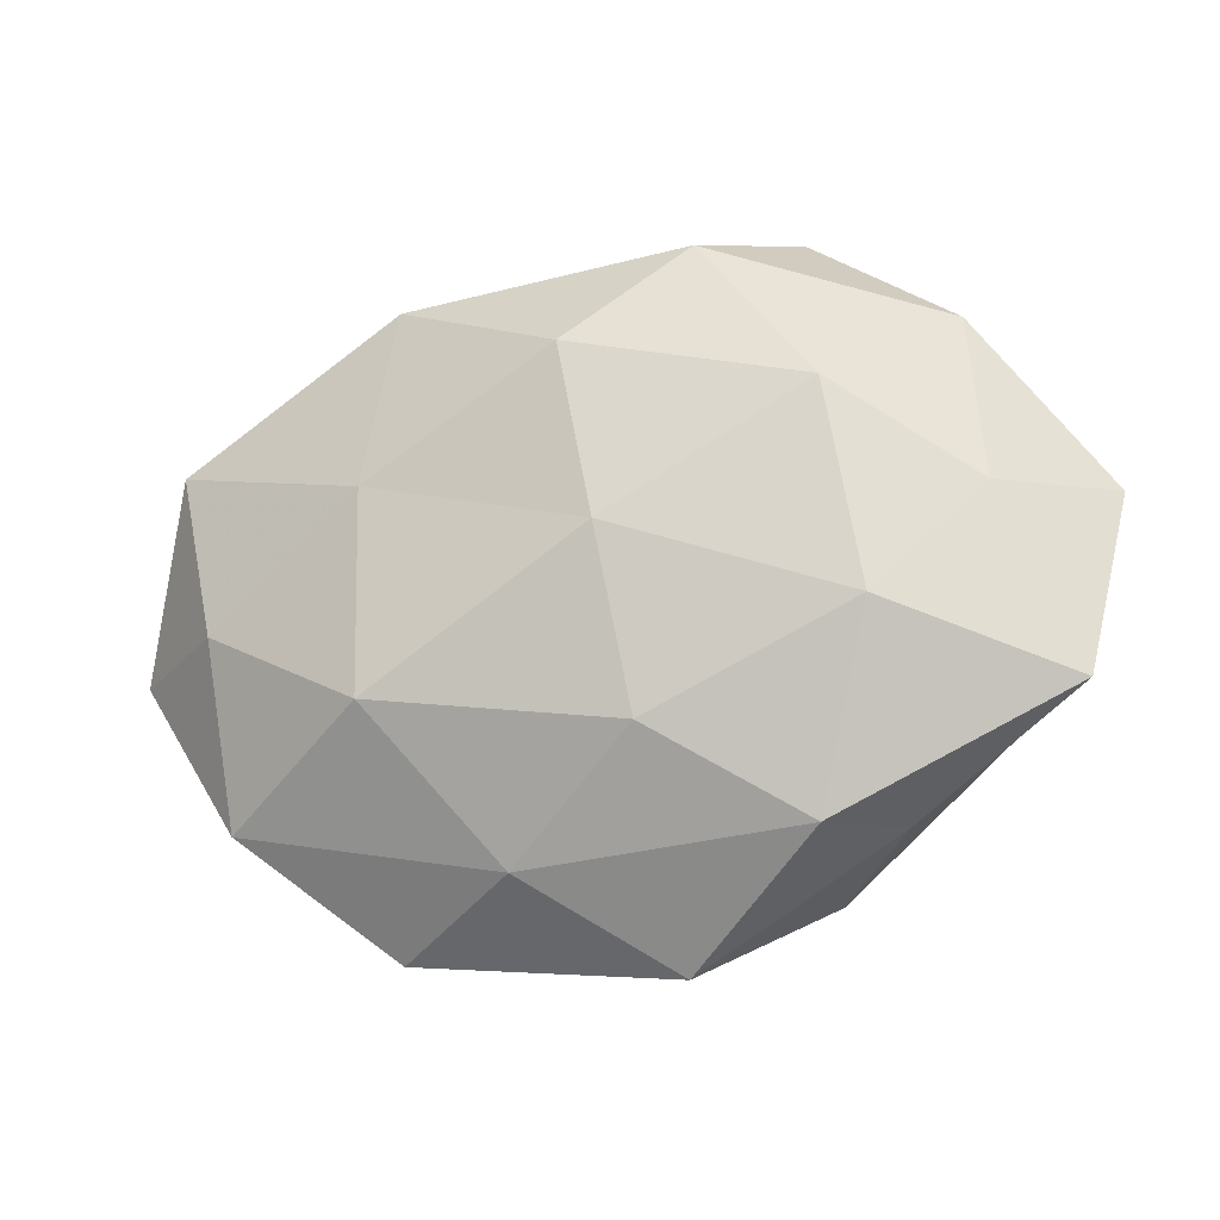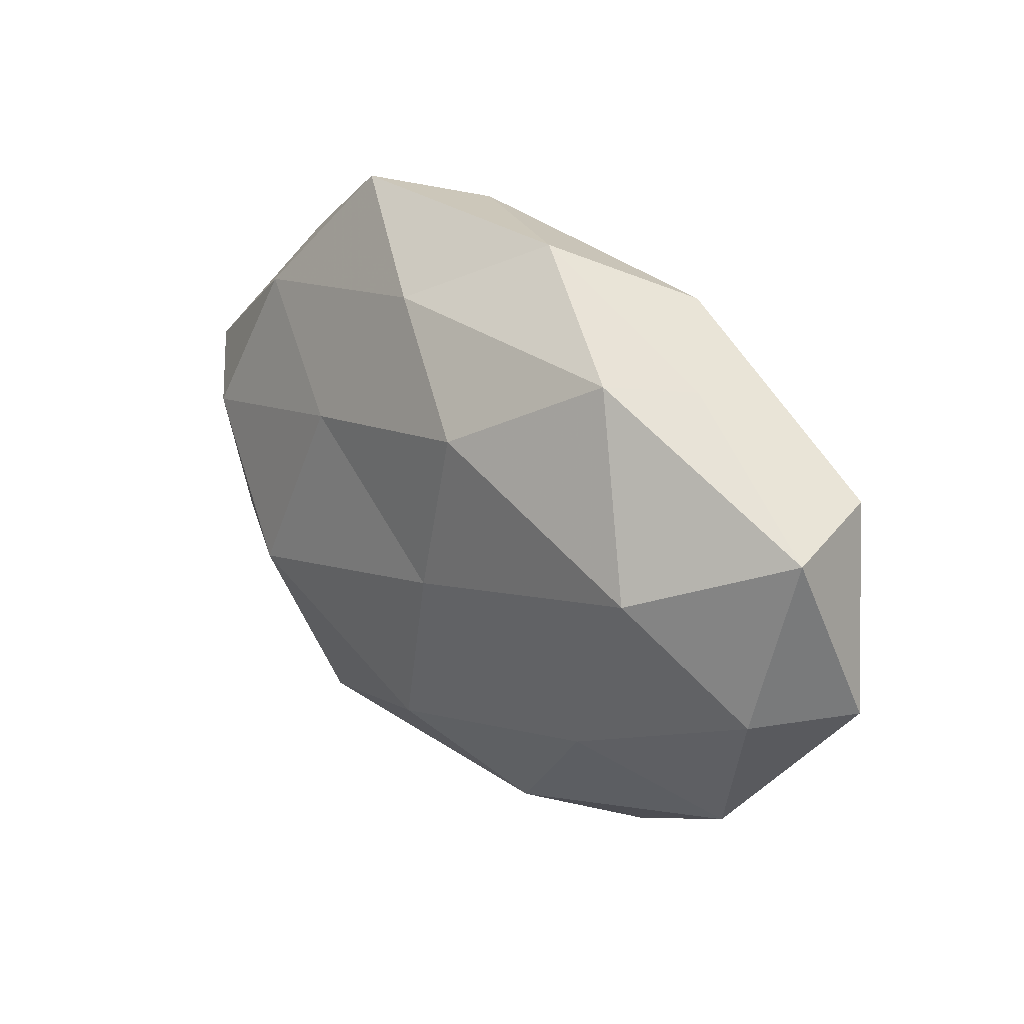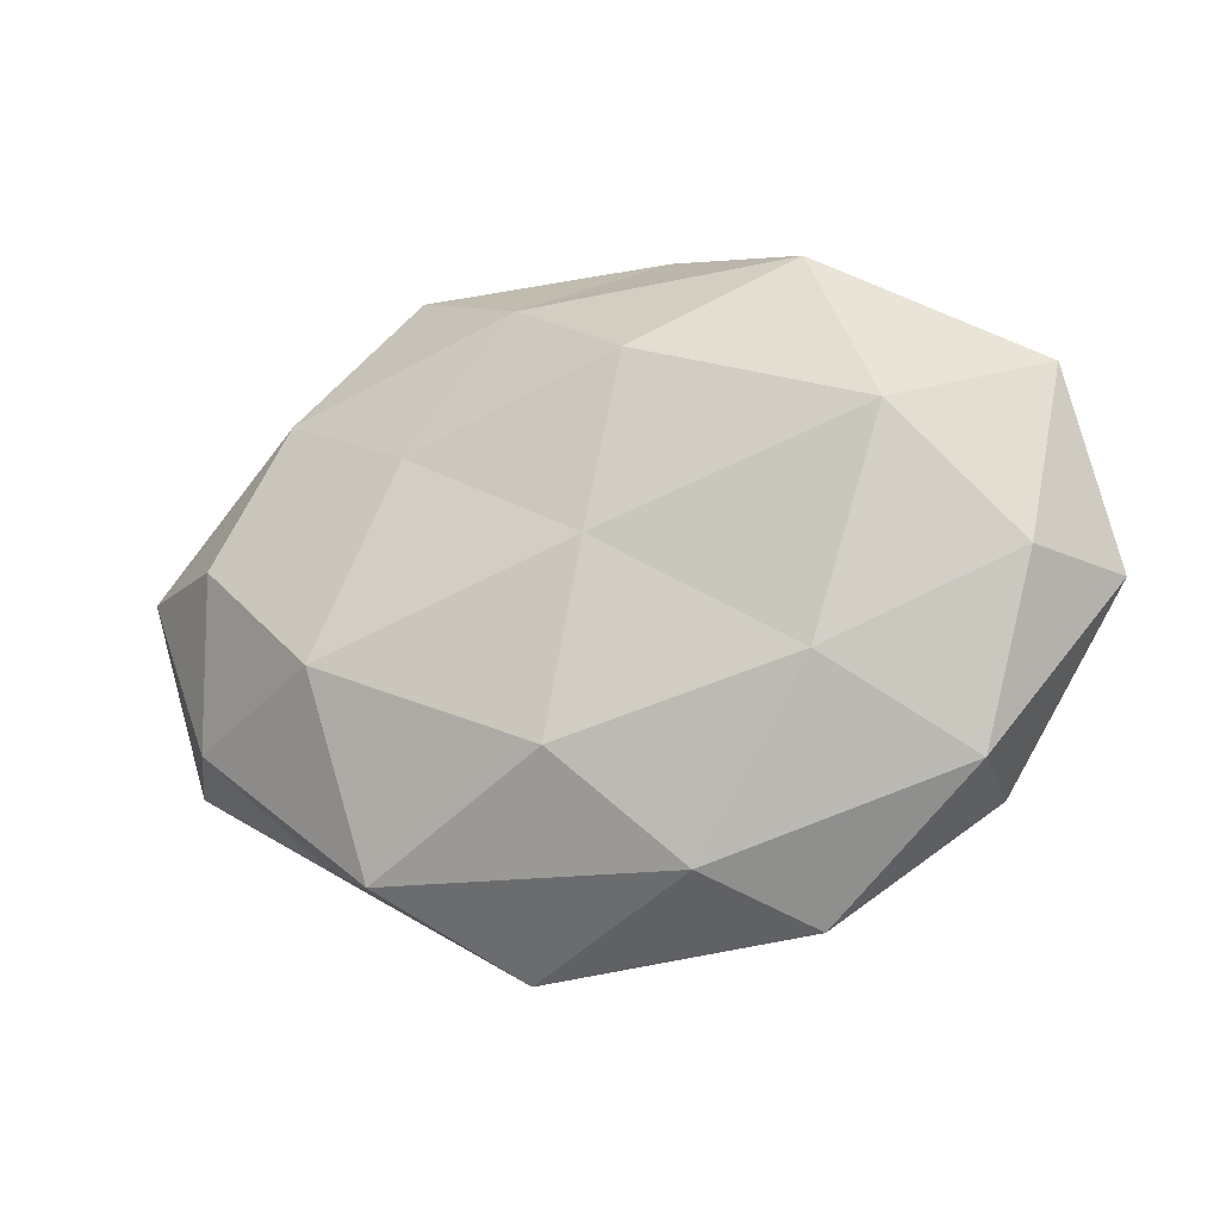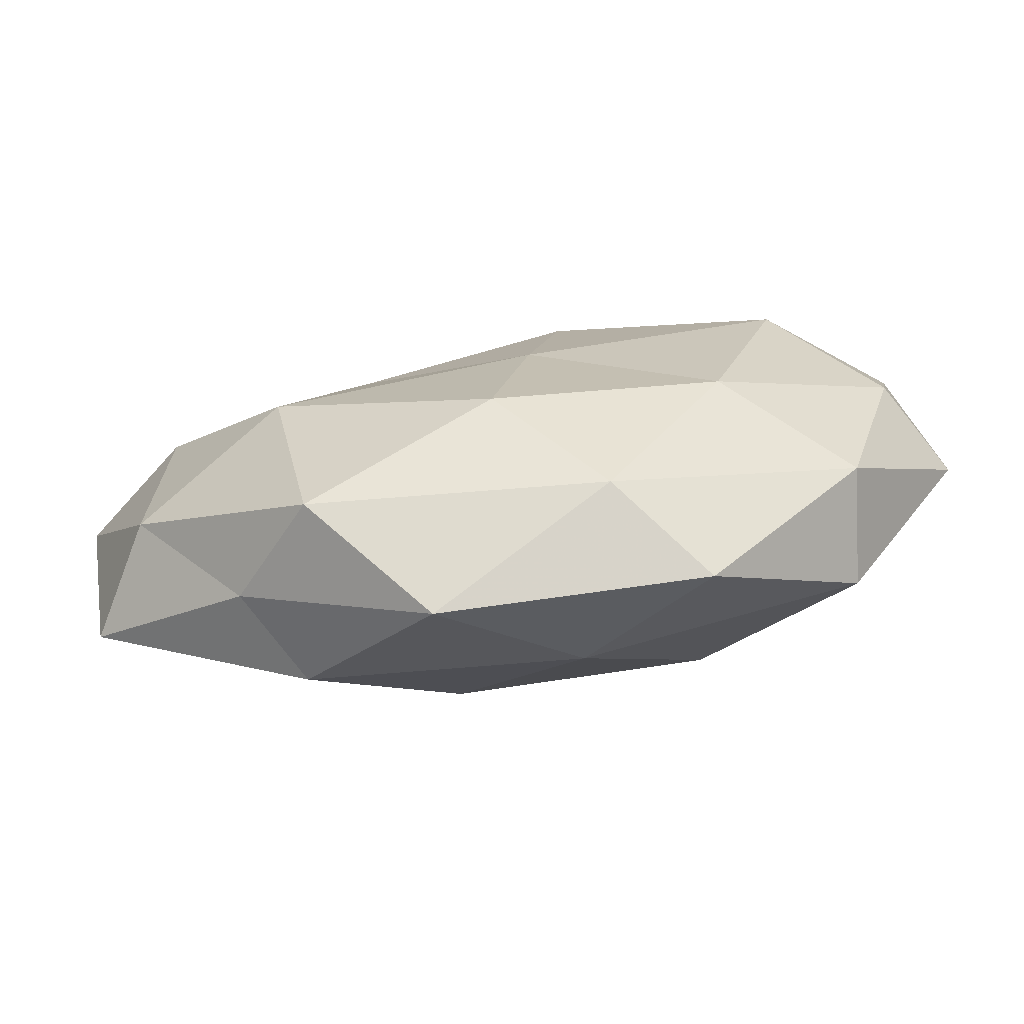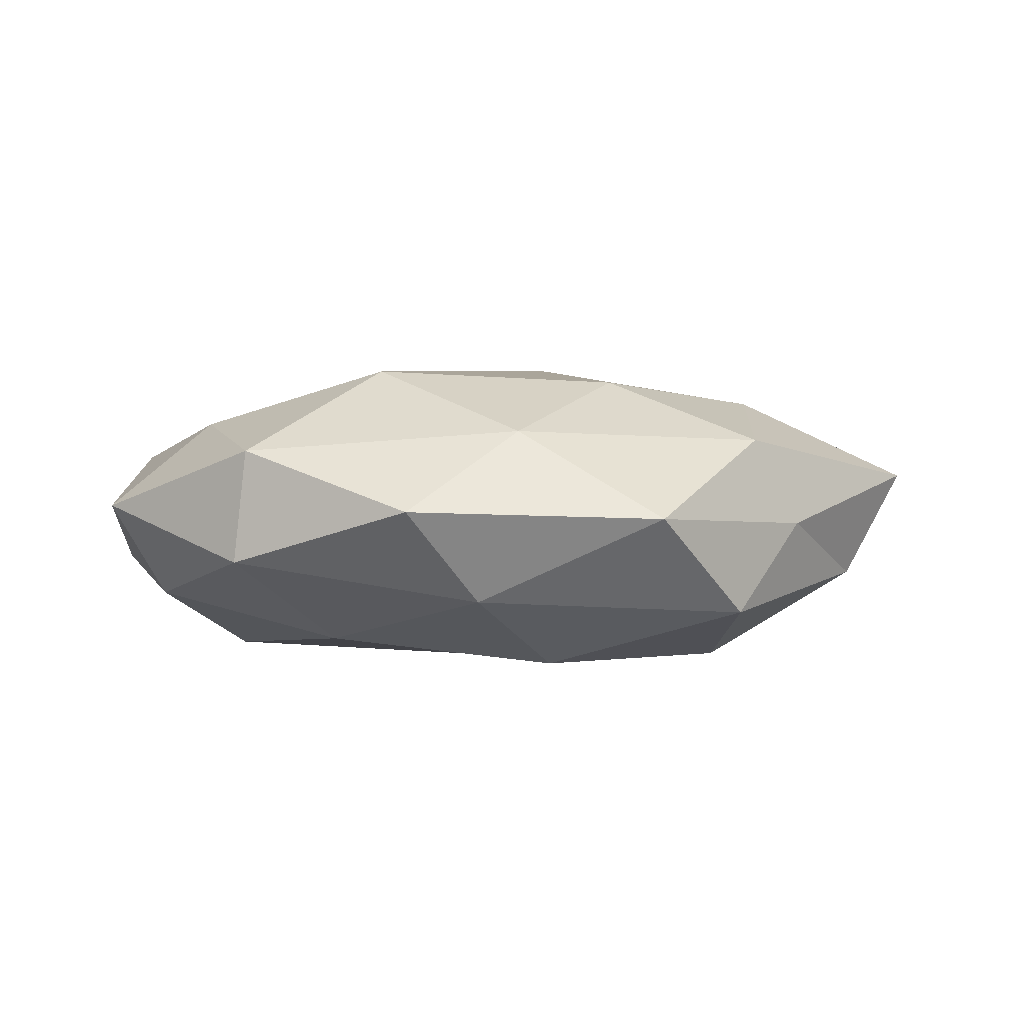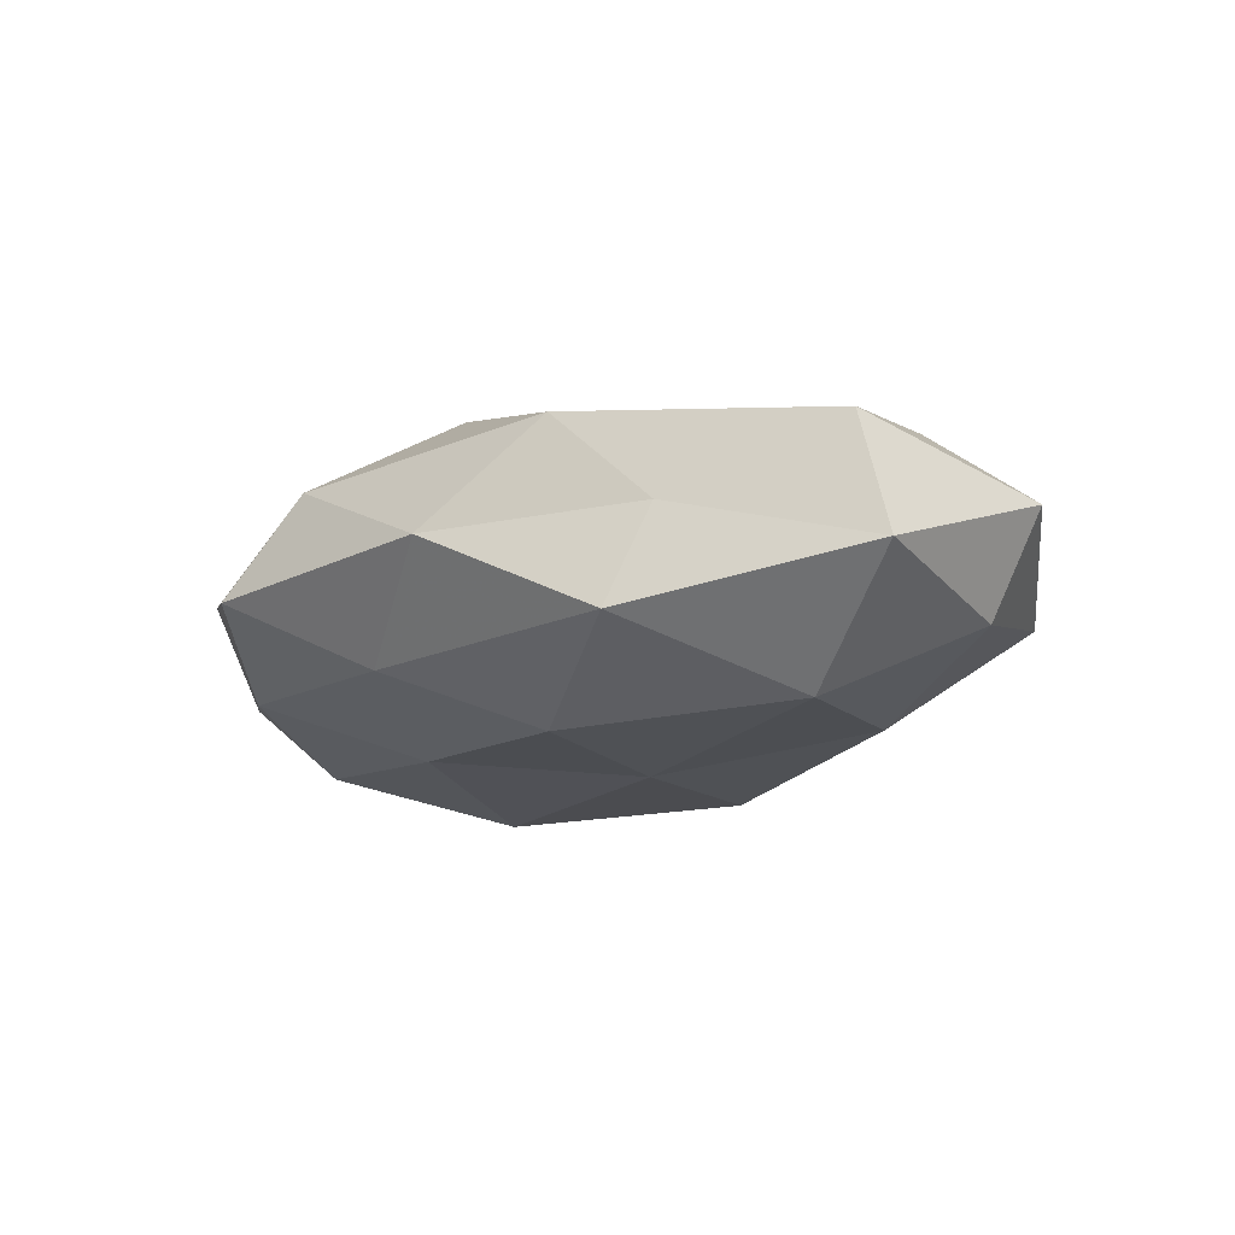
<metadata>
{"format":"obj","ext":"obj","renderer":"f3d","projection":"perspective","resolution":1024,"background":"white","views":[{"elev":-16.6,"azim":20.2,"up":"+Y"},{"elev":29.9,"azim":-134.1,"up":"+Y"},{"elev":-22.4,"azim":-158.0,"up":"+Y"},{"elev":-76.7,"azim":-171.6,"up":"+Y"},{"elev":2.4,"azim":-14.1,"up":"+Z"},{"elev":-17.2,"azim":-137.6,"up":"+Z"}]}
</metadata>
<code>
v -0.006062 -0.03262 0.01252
v -0.02758 -0.01565 -0.0158
v 0.00137 0.02502 0.01857
v 0.01048 -0.0188 0.01925
v 0.04359 0.02724 0.004237
v -0.03701 0.009744 -0.01865
v 0.0144 0.0382 0.009445
v 0.02809 -0.02932 0.01129
v -0.02689 0.03229 -0.01185
v -0.053 0.01689 -0.00607
v -0.04987 0.01838 0.008486
v 0.000664 -0.02348 -0.01916
v 0.02416 0.04161 -0.002578
v 0.01044 -0.04332 0.001319
v -0.01215 -0.03562 -0.009512
v 0.02844 -0.01093 -0.01991
v -0.0569 -0.005358 0.00228
v -0.03129 0.02903 -3.568e-05
v -0.004264 -0.0007663 -0.02025
v 0.05582 -0.01509 0.005946
v 0.03475 -0.02823 -0.0001779
v 0.03497 -0.006783 0.01645
v -0.0208 -0.01417 0.0207
v 0.02424 -0.03421 -0.01175
v 0.007646 0.03248 -0.01192
v 0.0189 0.01345 -0.01715
v -0.02103 0.03445 0.01095
v 0.04663 0.006654 0.008669
v -0.0408 -0.02584 0.009971
v 0.006671 0.002914 0.02144
v -0.008474 0.0209 -0.01954
v 0.0303 0.01807 0.01596
v 0.05903 0.007392 -0.002494
v -0.04235 -0.02572 -0.00453
v 0.04797 -0.01501 -0.008032
v -0.02285 0.01141 0.01713
v -0.02256 -0.04036 0.002414
v 0.04531 0.005191 -0.0137
v 0.03778 0.02462 -0.008963
v -0.007491 0.04106 -0.001392
v -0.0431 -0.003151 0.01344
v -0.04973 -0.005267 -0.00987
f 8 4 1
f 10 9 6
f 5 13 7
f 8 1 14
f 2 12 15
f 17 11 10
f 10 18 9
f 10 11 18
f 6 19 2
f 2 19 12
f 12 19 16
f 21 8 14
f 20 8 21
f 22 4 8
f 22 8 20
f 23 1 4
f 15 12 24
f 15 24 14
f 16 24 12
f 14 24 21
f 19 26 16
f 3 7 27
f 18 11 27
f 28 22 20
f 29 1 23
f 22 30 4
f 4 30 23
f 6 9 31
f 6 31 19
f 31 9 25
f 19 31 26
f 25 26 31
f 32 7 3
f 5 7 32
f 28 5 32
f 28 32 22
f 32 3 30
f 32 30 22
f 28 33 5
f 28 20 33
f 2 15 34
f 34 29 17
f 20 21 35
f 35 24 16
f 35 21 24
f 20 35 33
f 27 36 3
f 11 36 27
f 30 3 36
f 30 36 23
f 14 1 37
f 37 15 14
f 29 37 1
f 34 15 37
f 34 37 29
f 16 26 38
f 38 35 16
f 33 35 38
f 5 39 13
f 13 39 25
f 39 26 25
f 33 39 5
f 39 38 26
f 33 38 39
f 7 13 40
f 9 18 40
f 9 40 25
f 25 40 13
f 7 40 27
f 27 40 18
f 17 41 11
f 17 29 41
f 41 29 23
f 11 41 36
f 23 36 41
f 42 6 2
f 42 10 6
f 42 17 10
f 42 2 34
f 42 34 17

</code>
